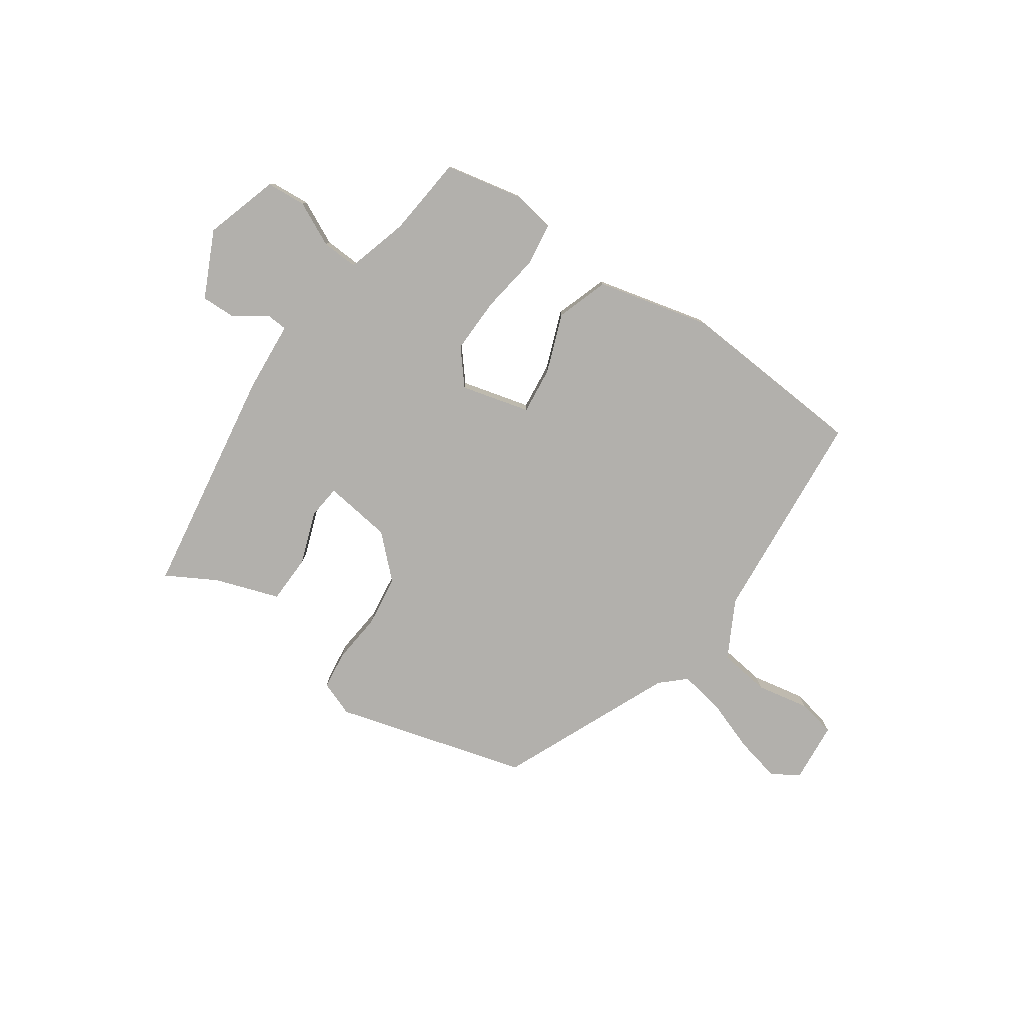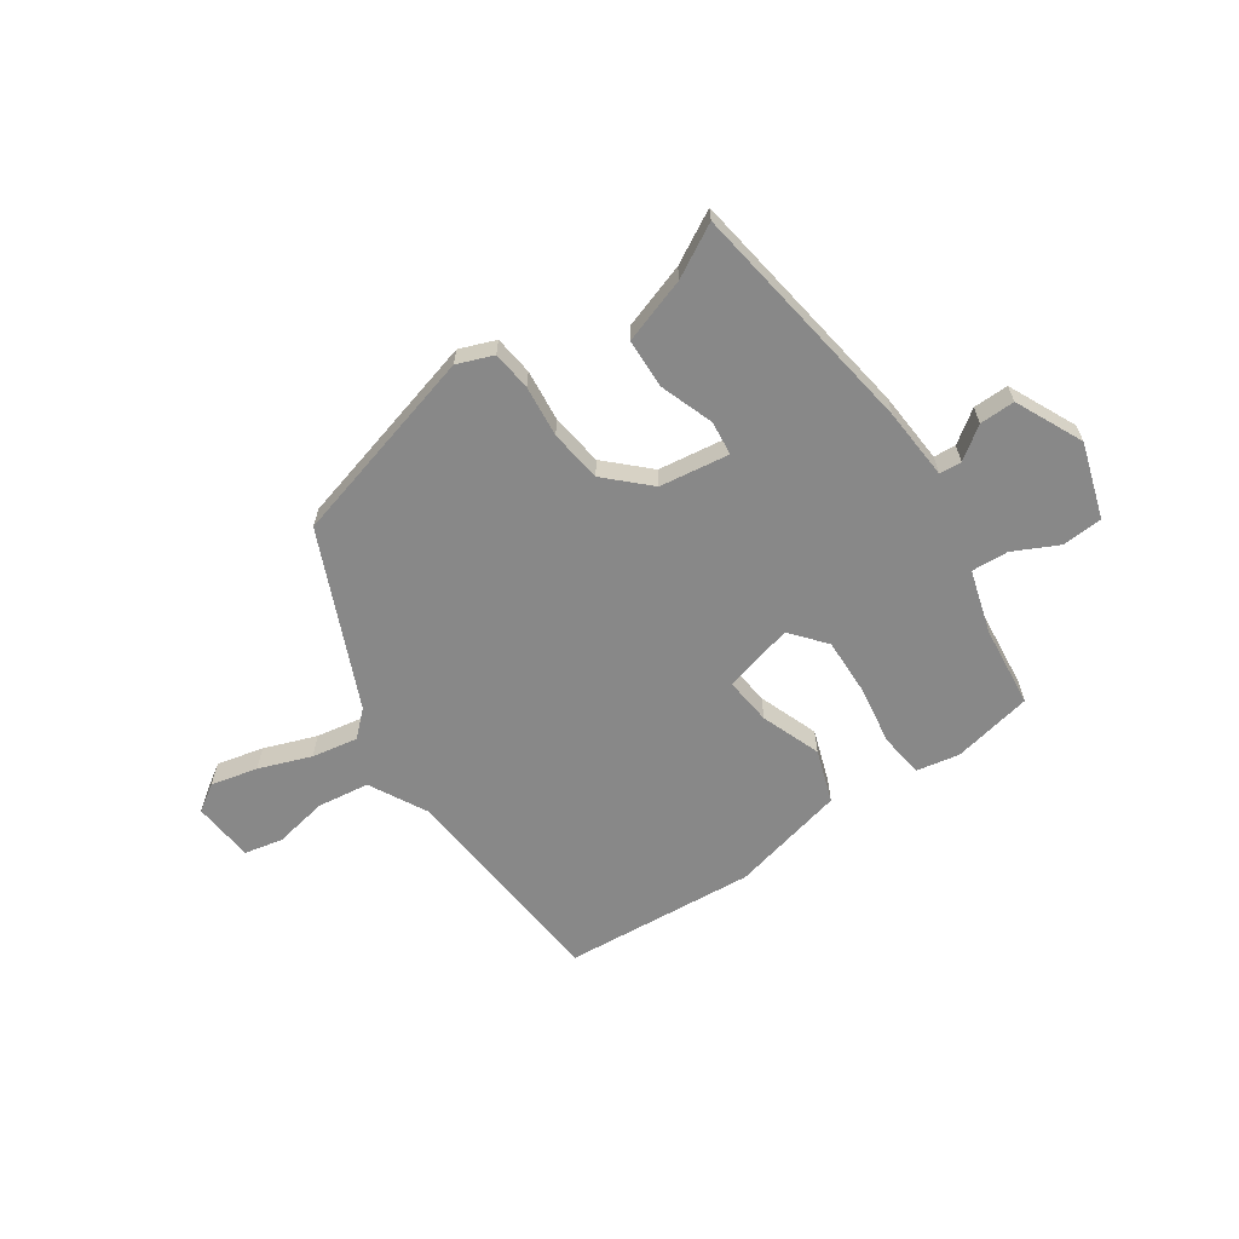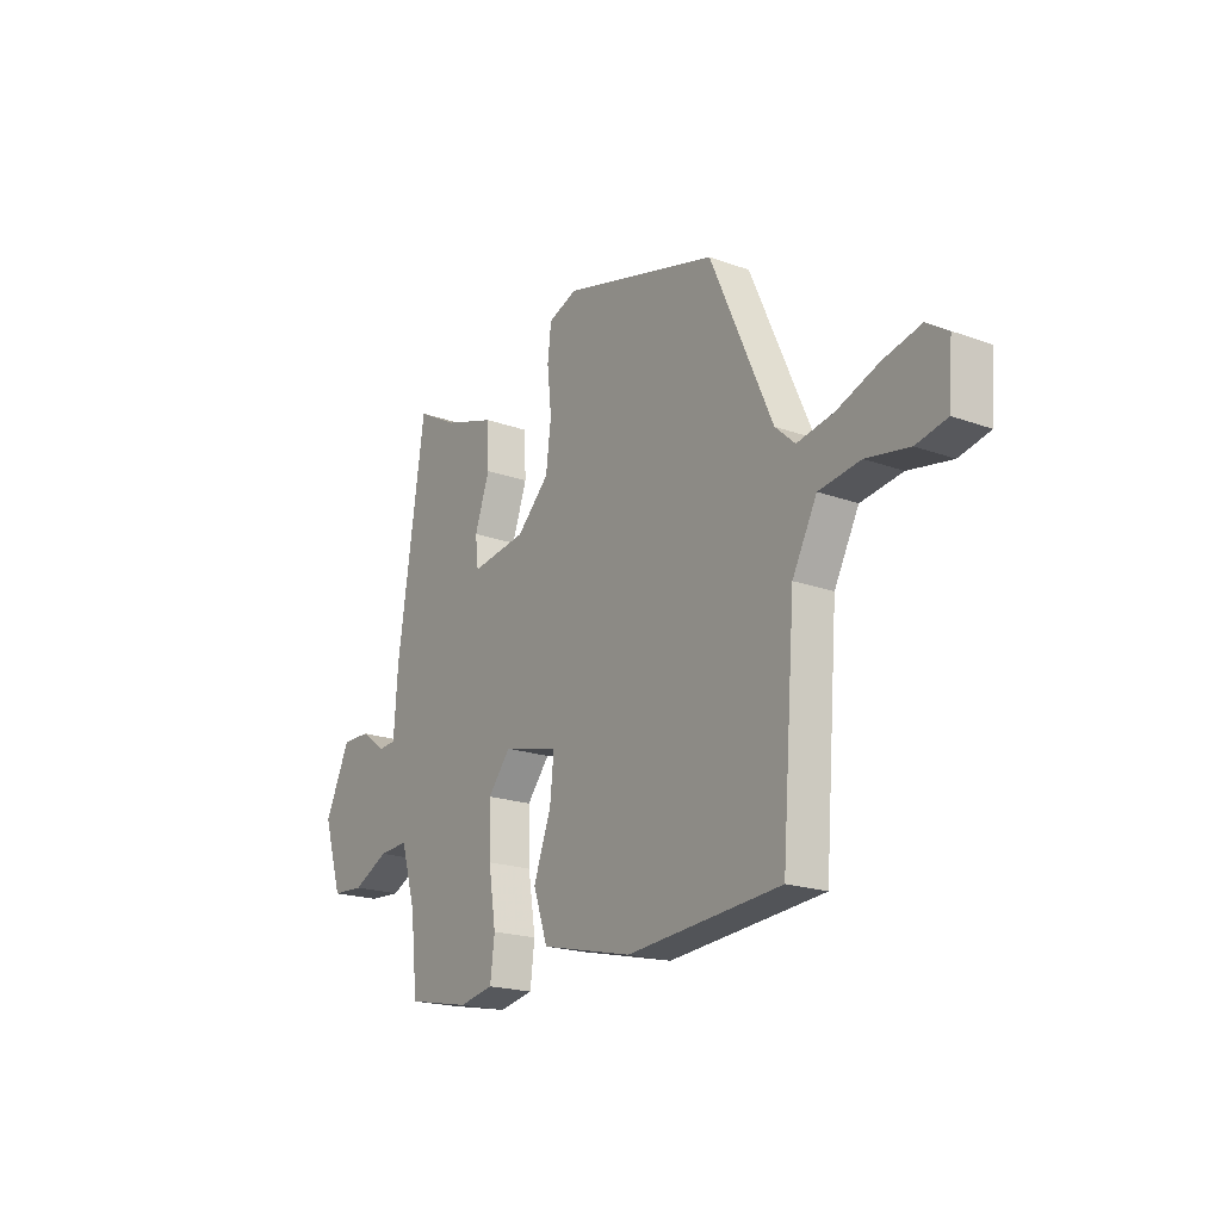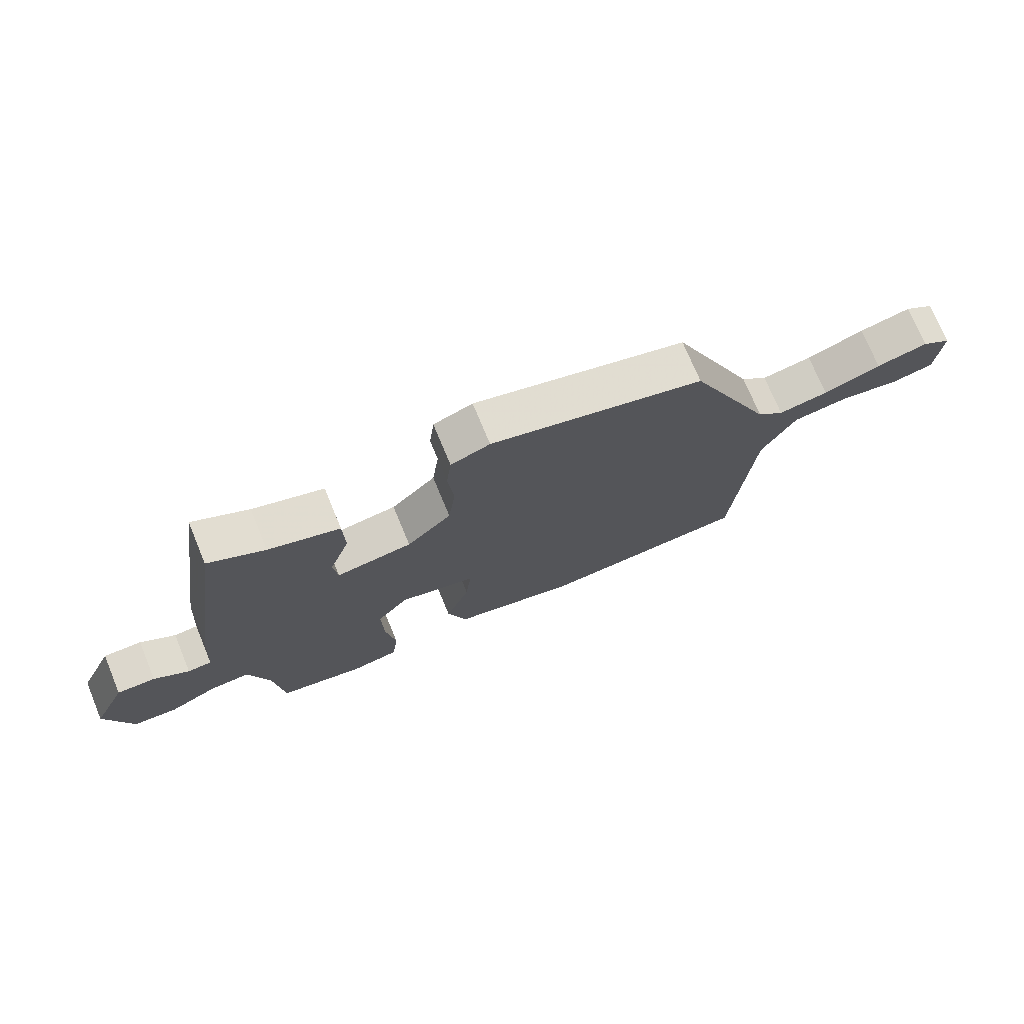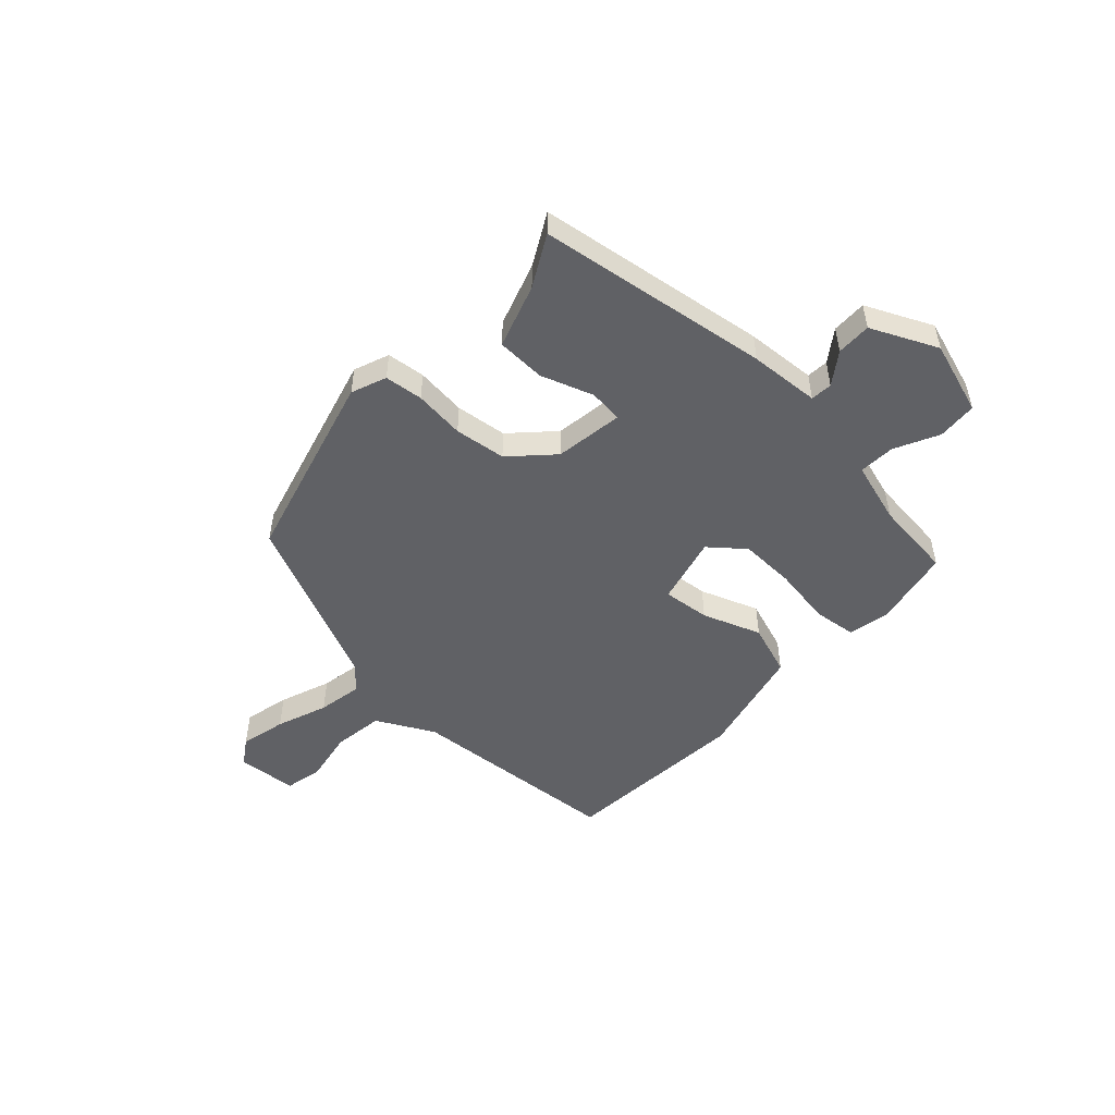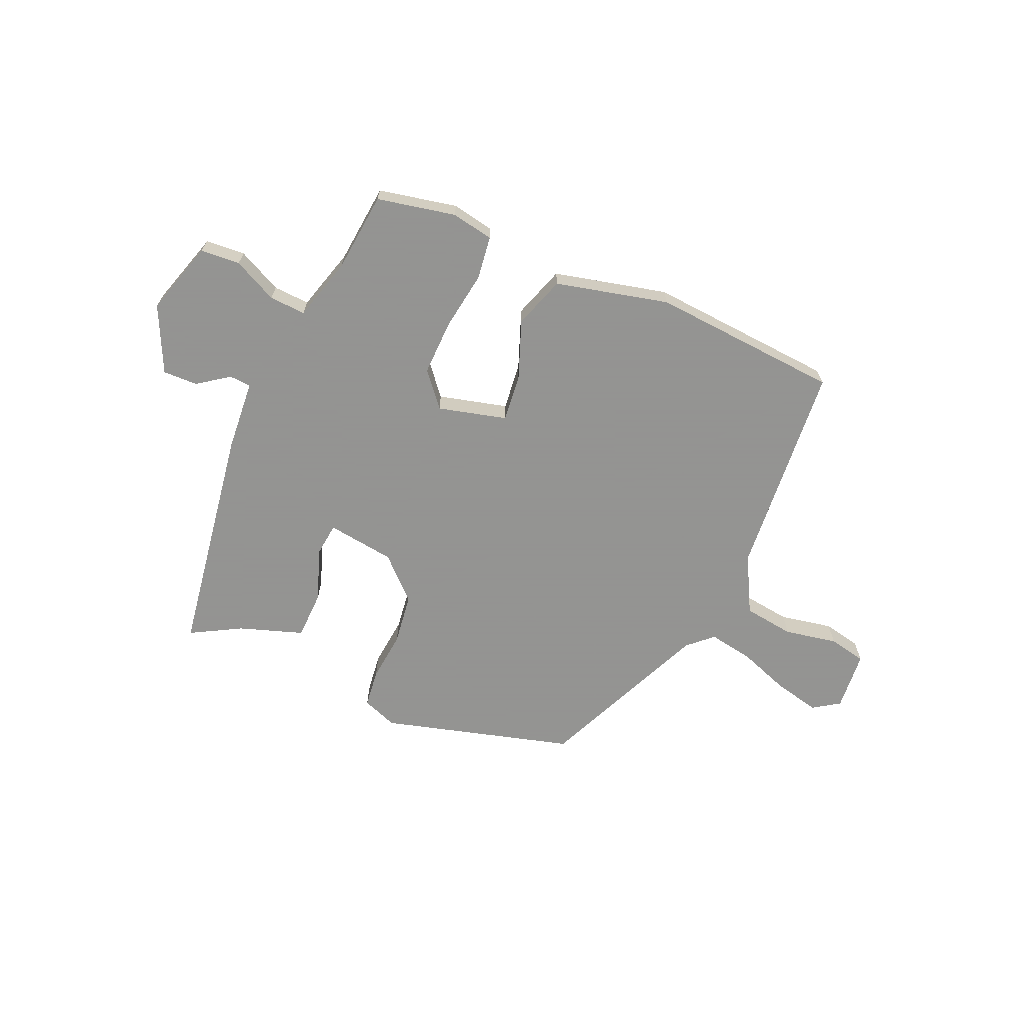
<metadata>
{"format":"obj","ext":"obj","renderer":"f3d","projection":"perspective","resolution":1024,"background":"white","views":[{"elev":-78.7,"azim":145.8,"up":"+Y"},{"elev":-62.9,"azim":34.5,"up":"+Y"},{"elev":-19.8,"azim":-123.9,"up":"+Z"},{"elev":73.5,"azim":157.5,"up":"+Z"},{"elev":-50.3,"azim":47.1,"up":"+Y"},{"elev":-66.9,"azim":156.9,"up":"+Y"}]}
</metadata>
<code>
v -0.48 0.07 -0.496
v -0.511 0.07 -0.099
v -0.567 0.07 0.007
v -0.661 0.07 0.02
v -0.759 0.07 0.002
v -0.829 0.07 0.017
v -0.838 0.07 0.128
v -0.789 0.07 0.16
v -0.704 0.07 0.14
v -0.609 0.07 0.105
v -0.526 0.07 0.09
v -0.481 0.07 0.131
v -0.34 0.07 0.447
v 0.015 0.07 0.543
v 0.08 0.07 0.518
v 0.088 0.07 0.447
v 0.078 0.07 0.354
v 0.09 0.07 0.259
v 0.164 0.07 0.187
v 0.29 0.07 0.169
v 0.297 0.07 0.231
v 0.263 0.07 0.328
v 0.266 0.07 0.418
v 0.384 0.07 0.457
v 0.477 0.07 0.508
v 0.54 0.07 0.08
v 0.549 0.07 -0.05
v 0.589 0.07 -0.053
v 0.647 0.07 -0.012
v 0.711 0.07 -0.011
v 0.768 0.07 -0.133
v 0.725 0.07 -0.269
v 0.652 0.07 -0.274
v 0.571 0.07 -0.234
v 0.504 0.07 -0.23
v 0.47 0.07 -0.345
v 0.454 0.07 -0.493
v 0.309 0.07 -0.522
v 0.231 0.07 -0.507
v 0.221 0.07 -0.427
v 0.238 0.07 -0.318
v 0.241 0.07 -0.215
v 0.189 0.07 -0.152
v 0.062 0.07 -0.184
v 0.071 0.07 -0.271
v 0.111 0.07 -0.379
v 0.078 0.07 -0.475
v -0.131 0.07 -0.524
v -0.48 0 -0.496
v -0.511 0 -0.099
v -0.567 0 0.007
v -0.661 0 0.02
v -0.759 0 0.002
v -0.829 0 0.017
v -0.838 0 0.128
v -0.789 0 0.16
v -0.704 0 0.14
v -0.609 0 0.105
v -0.526 0 0.09
v -0.481 0 0.131
v -0.34 0 0.447
v 0.015 0 0.543
v 0.08 0 0.518
v 0.088 0 0.447
v 0.078 0 0.354
v 0.09 0 0.259
v 0.164 0 0.187
v 0.29 0 0.169
v 0.297 0 0.231
v 0.263 0 0.328
v 0.266 0 0.418
v 0.384 0 0.457
v 0.477 0 0.508
v 0.54 0 0.08
v 0.549 0 -0.05
v 0.589 0 -0.053
v 0.647 0 -0.012
v 0.711 0 -0.011
v 0.768 0 -0.133
v 0.725 0 -0.269
v 0.652 0 -0.274
v 0.571 0 -0.234
v 0.504 0 -0.23
v 0.47 0 -0.345
v 0.454 0 -0.493
v 0.309 0 -0.522
v 0.231 0 -0.507
v 0.221 0 -0.427
v 0.238 0 -0.318
v 0.241 0 -0.215
v 0.189 0 -0.152
v 0.062 0 -0.184
v 0.071 0 -0.271
v 0.111 0 -0.379
v 0.078 0 -0.475
v -0.131 0 -0.524
f 45 46 47 48
f 44 45 48 1
f 38 39 40 41
f 36 37 38 41
f 35 36 41 42
f 31 32 33 34
f 31 34 35
f 28 29 30 31
f 27 28 31 35
f 24 25 26 27
f 21 22 23 24
f 20 21 24 27
f 19 20 27 35
f 14 15 16 17
f 12 13 14 17
f 11 12 17 18
f 7 8 9 10
f 7 10 11
f 4 5 6 7
f 3 4 7 11
f 2 3 11 18
f 44 1 2 18
f 19 35 42 43
f 18 19 43 44
f 96 95 94 93
f 49 96 93 92
f 89 88 87 86
f 89 86 85 84
f 90 89 84 83
f 82 81 80 79
f 83 82 79
f 79 78 77 76
f 83 79 76 75
f 75 74 73 72
f 72 71 70 69
f 75 72 69 68
f 83 75 68 67
f 65 64 63 62
f 65 62 61 60
f 66 65 60 59
f 58 57 56 55
f 59 58 55
f 55 54 53 52
f 59 55 52 51
f 66 59 51 50
f 66 50 49 92
f 91 90 83 67
f 92 91 67 66
f 1 49 50 2
f 2 50 51 3
f 3 51 52 4
f 4 52 53 5
f 5 53 54 6
f 6 54 55 7
f 7 55 56 8
f 8 56 57 9
f 9 57 58 10
f 10 58 59 11
f 11 59 60 12
f 12 60 61 13
f 13 61 62 14
f 14 62 63 15
f 15 63 64 16
f 16 64 65 17
f 17 65 66 18
f 18 66 67 19
f 19 67 68 20
f 20 68 69 21
f 21 69 70 22
f 22 70 71 23
f 23 71 72 24
f 24 72 73 25
f 25 73 74 26
f 26 74 75 27
f 27 75 76 28
f 28 76 77 29
f 29 77 78 30
f 30 78 79 31
f 31 79 80 32
f 32 80 81 33
f 33 81 82 34
f 34 82 83 35
f 35 83 84 36
f 36 84 85 37
f 37 85 86 38
f 38 86 87 39
f 39 87 88 40
f 40 88 89 41
f 41 89 90 42
f 42 90 91 43
f 43 91 92 44
f 44 92 93 45
f 45 93 94 46
f 46 94 95 47
f 47 95 96 48
f 48 96 49 1

</code>
